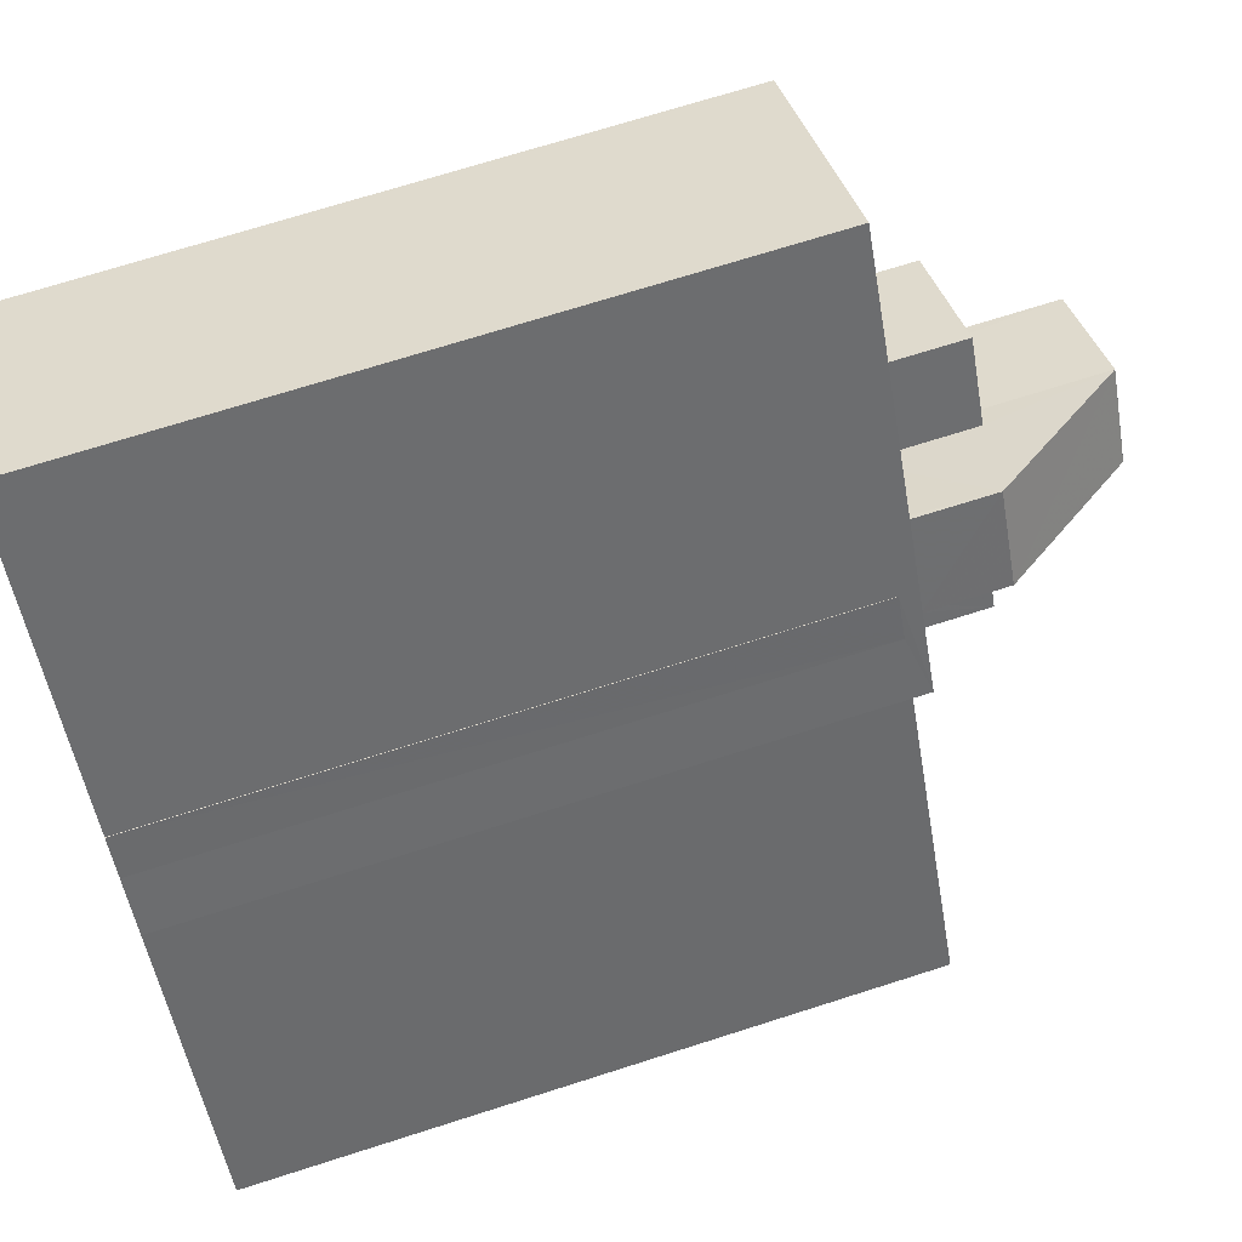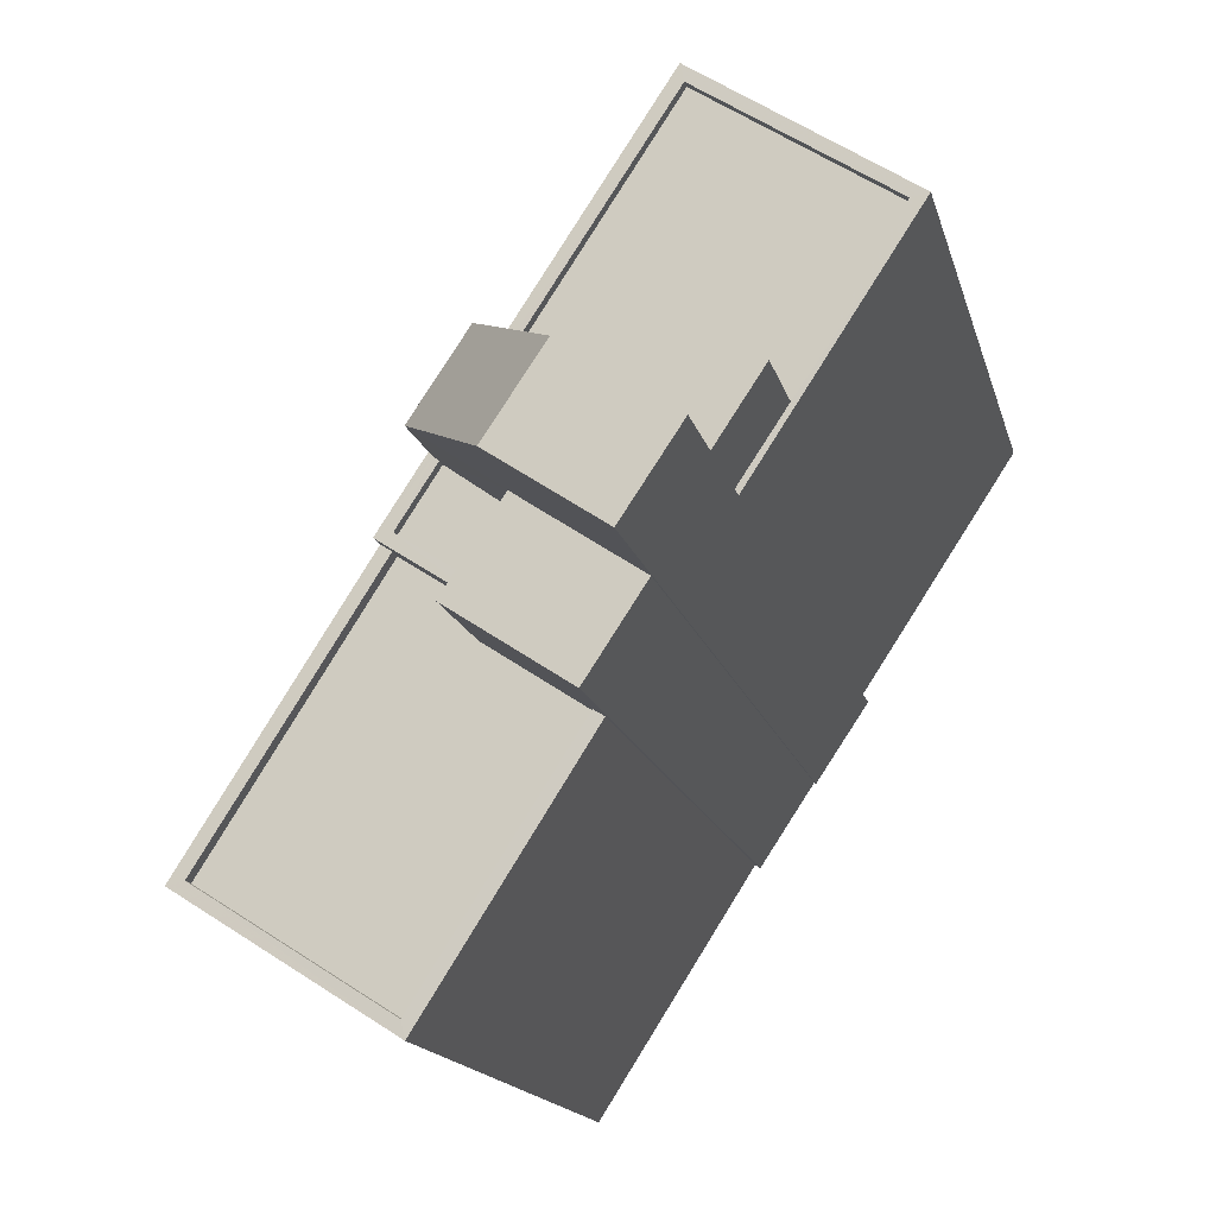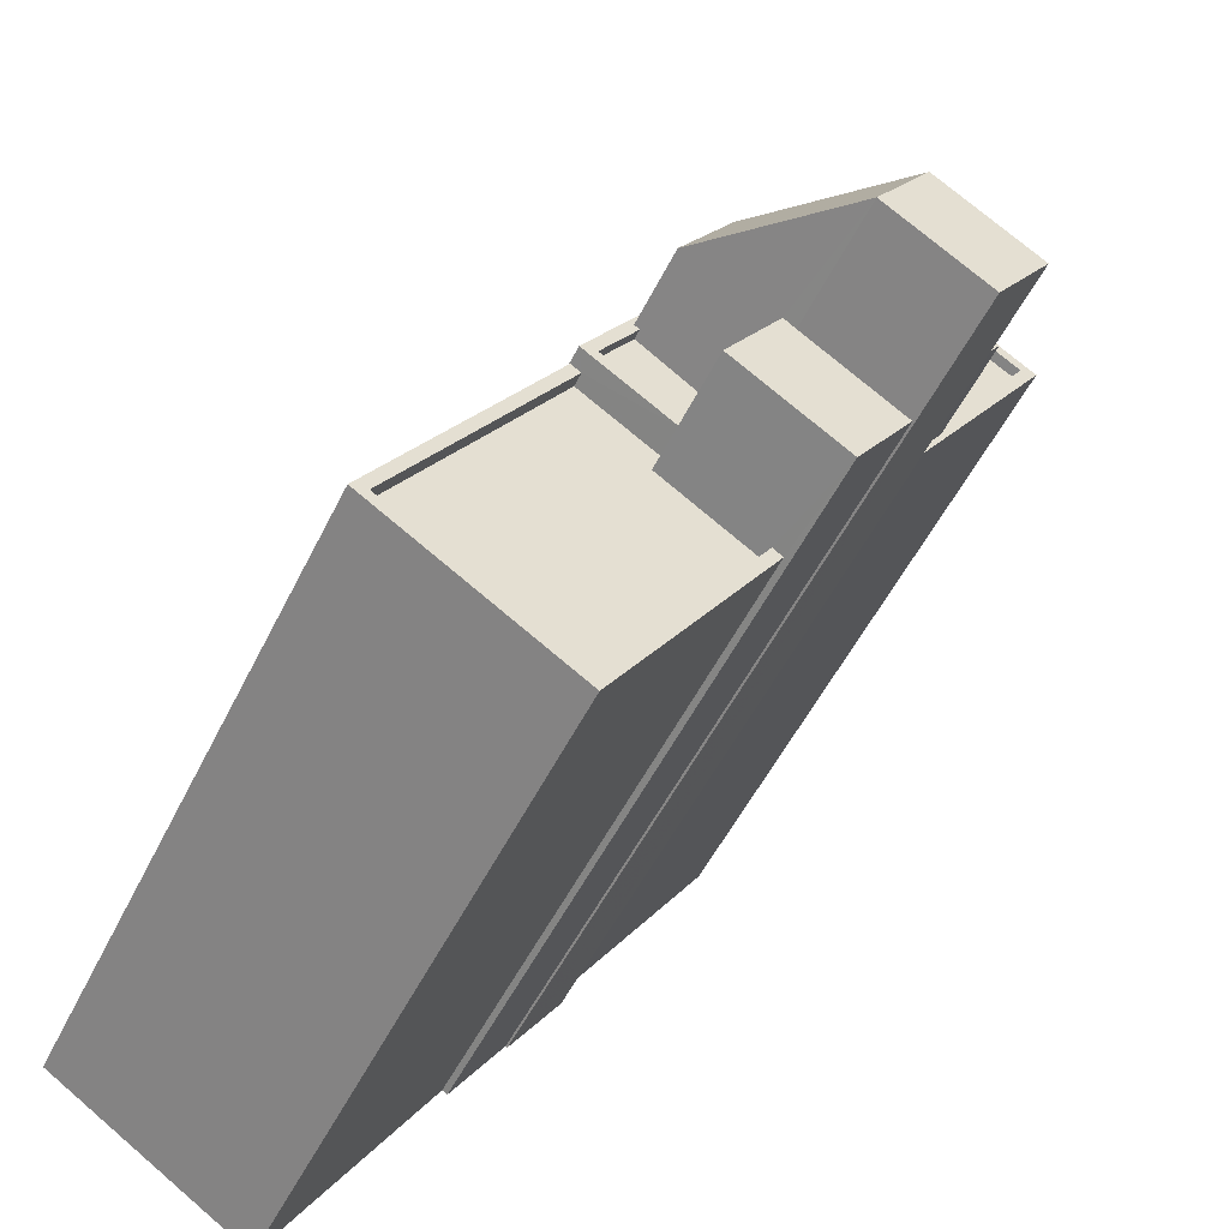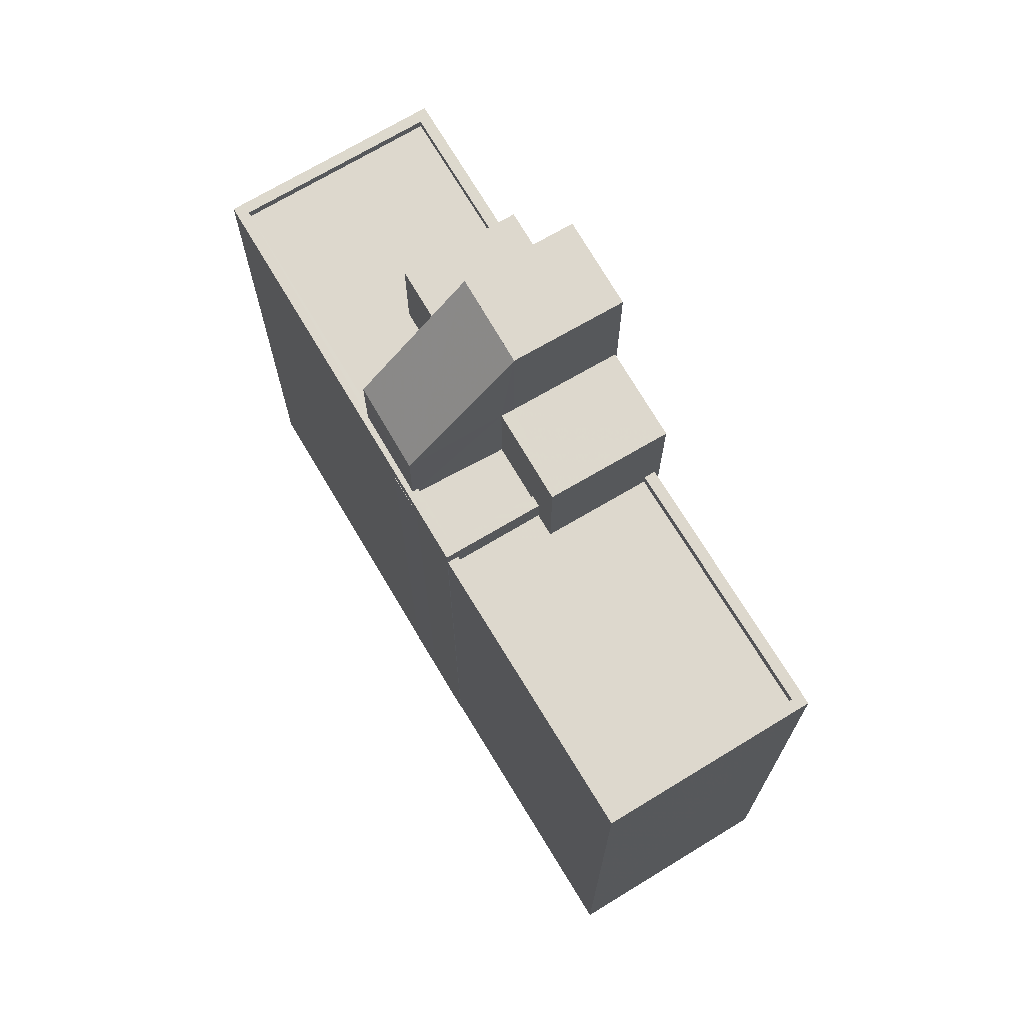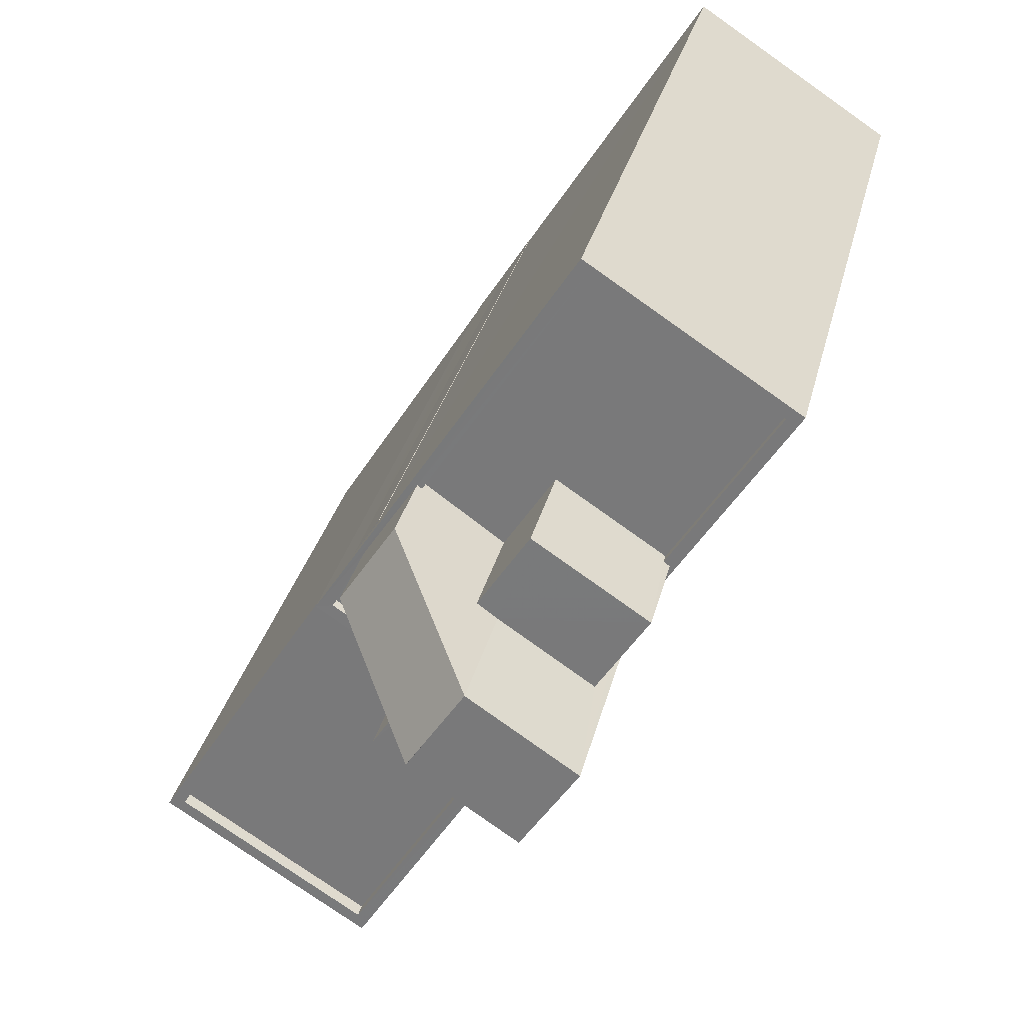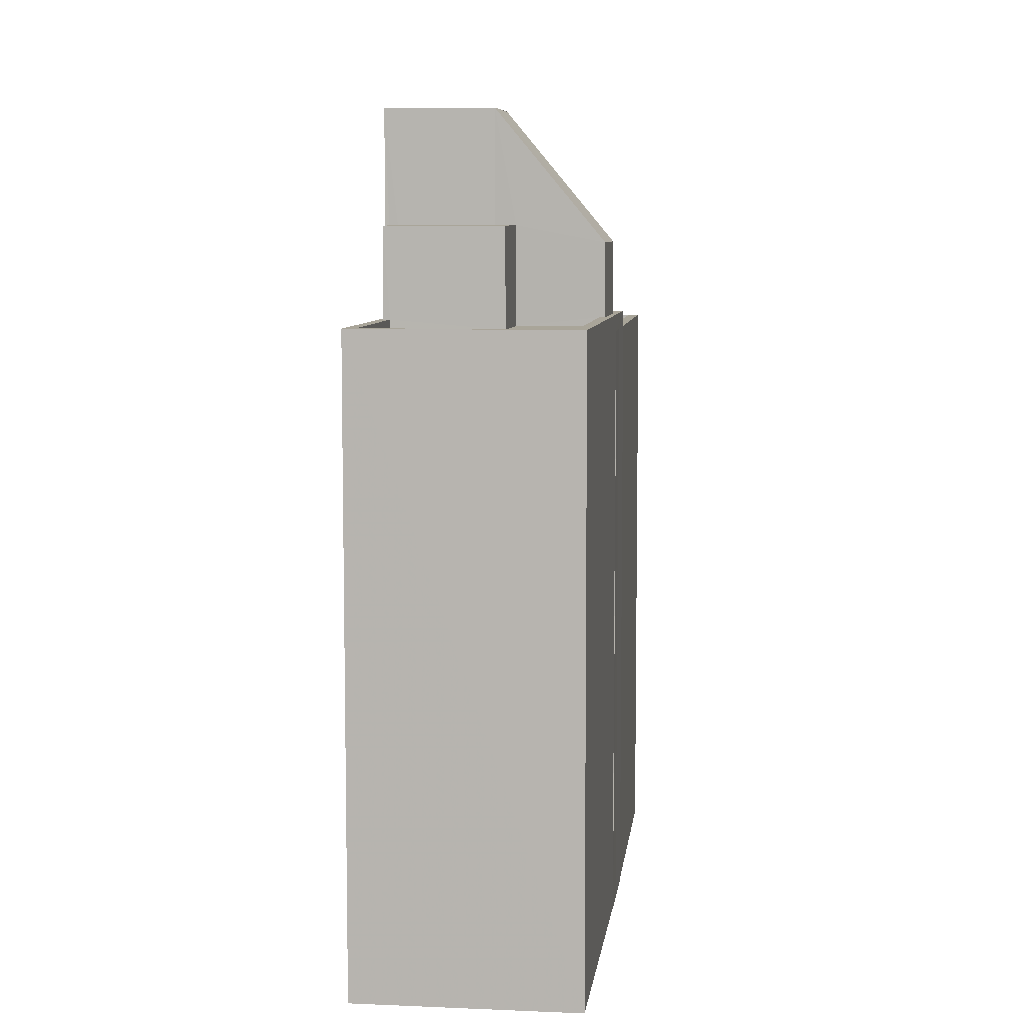
<metadata>
{"format":"obj","ext":"obj","renderer":"f3d","projection":"perspective","resolution":1024,"background":"white","views":[{"elev":70.9,"azim":-107.7,"up":"+Y"},{"elev":-15.1,"azim":12.8,"up":"+Y"},{"elev":-52.1,"azim":-25.6,"up":"+Y"},{"elev":72.1,"azim":-63.9,"up":"+Z"},{"elev":29.8,"azim":12.6,"up":"+Y"},{"elev":7.4,"azim":153.9,"up":"+Z"}]}
</metadata>
<code>
v -5916 -3.634e+04 3.222
v -5916 -3.634e+04 3.222
v -5915 -3.634e+04 3.222
v -5911 -3.634e+04 3.22
v -5920 -3.634e+04 3.221
v -5915 -3.635e+04 3.219
v -5914 -3.634e+04 3.223
v -5914 -3.634e+04 3.223
v -5908 -3.634e+04 3.221
v -5909 -3.633e+04 3.224
v -5904 -3.633e+04 3.222
v -5910 -3.634e+04 3.221
v -5908 -3.634e+04 3.221
v -5909 -3.634e+04 3.221
v -5911 -3.634e+04 3.22
v -5911 -3.634e+04 22.43
v -5911 -3.634e+04 22.43
v -5910 -3.633e+04 22.43
v -5907 -3.634e+04 22.43
v -5908 -3.634e+04 22.43
v -5913 -3.633e+04 19.75
v -5910 -3.633e+04 19.75
v -5909 -3.633e+04 19.75
v -5905 -3.633e+04 19.75
v -5911 -3.634e+04 19.75
v -5907 -3.634e+04 19.75
v -5916 -3.634e+04 20
v -5913 -3.634e+04 20
v -5915 -3.634e+04 20
v -5913 -3.633e+04 20
v -5909 -3.633e+04 20
v -5909 -3.633e+04 20
v -5904 -3.633e+04 20
v -5913 -3.634e+04 20
v -5908 -3.634e+04 20
v -5907 -3.634e+04 20
v -5908 -3.634e+04 20
v -5905 -3.633e+04 20
v -5907 -3.634e+04 20
v -5913 -3.633e+04 20
v -5914 -3.634e+04 20
v -5914 -3.634e+04 20
v -5912 -3.634e+04 19.75
v -5914 -3.634e+04 19.75
v -5915 -3.634e+04 19.75
v -5913 -3.634e+04 19.75
v -5910 -3.634e+04 22.27
v -5912 -3.634e+04 22.27
v -5911 -3.634e+04 22.27
v -5914 -3.634e+04 22.27
v -5912 -3.634e+04 22.27
v -5915 -3.635e+04 19.2
v -5914 -3.634e+04 19.2
v -5919 -3.634e+04 19.2
v -5915 -3.634e+04 19.2
v -5911 -3.634e+04 19.2
v -5913 -3.634e+04 19.2
v -5915 -3.634e+04 19.55
v -5914 -3.634e+04 19.55
v -5914 -3.634e+04 19.55
v -5915 -3.634e+04 19.55
v -5916 -3.634e+04 19.55
v -5919 -3.634e+04 19.55
v -5920 -3.634e+04 19.55
v -5911 -3.634e+04 19.55
v -5915 -3.635e+04 19.55
v -5911 -3.634e+04 19.55
v -5915 -3.635e+04 19.55
v -5911 -3.634e+04 25.54
v -5914 -3.634e+04 21.98
v -5912 -3.634e+04 25.53
v -5913 -3.633e+04 21.98
v -5911 -3.634e+04 25.54
v -5912 -3.634e+04 25.54
v -5909 -3.634e+04 25.54
v -5908 -3.634e+04 25.54
f 1 2 3
f 1 4 5
f 5 4 6
f 7 8 3
f 9 10 11
f 8 10 9
f 12 13 14
f 12 15 4
f 13 12 9
f 3 12 1
f 4 1 12
f 3 8 12
f 12 8 9
f 16 17 18
f 18 17 19
f 17 20 19
f 21 22 23
f 23 22 24
f 21 25 22
f 24 22 26
f 27 28 29
f 30 31 27
f 31 32 33
f 29 28 34
f 35 33 36
f 35 36 37
f 36 38 39
f 32 30 40
f 41 42 29
f 32 38 33
f 42 30 27
f 29 42 27
f 32 31 30
f 33 38 36
f 43 44 45
f 46 43 45
f 47 48 49
f 49 48 50
f 48 51 50
f 52 53 54
f 54 53 55
f 52 56 53
f 55 53 57
f 58 59 60
f 61 62 63
f 62 64 63
f 65 66 67
f 67 66 68
f 63 64 68
f 66 63 68
f 69 70 71
f 69 72 70
f 73 74 75
f 76 73 75
f 20 36 19
f 20 37 36
f 16 18 22
f 25 16 22
f 26 22 39
f 36 39 19
f 19 39 18
f 39 22 18
f 40 23 32
f 40 21 23
f 38 23 24
f 38 32 23
f 39 38 24
f 26 39 24
f 55 57 61
f 1 62 2
f 57 28 61
f 2 62 27
f 61 28 27
f 62 61 27
f 3 2 58
f 2 27 58
f 8 59 10
f 59 27 31
f 58 27 59
f 10 59 31
f 33 11 10
f 31 33 10
f 35 11 33
f 35 9 11
f 34 45 29
f 34 46 45
f 44 29 45
f 44 41 29
f 49 15 12
f 47 49 12
f 65 50 53
f 50 65 49
f 49 67 15
f 53 56 65
f 15 67 4
f 65 67 49
f 43 34 51
f 51 34 50
f 50 28 53
f 43 46 34
f 28 57 53
f 34 28 50
f 1 5 64
f 62 1 64
f 58 60 7
f 3 58 7
f 8 7 60
f 59 8 60
f 4 68 6
f 4 67 68
f 68 5 6
f 68 64 5
f 66 52 54
f 63 66 54
f 55 63 54
f 55 61 63
f 56 52 66
f 65 56 66
f 42 70 72
f 30 42 72
f 69 16 72
f 30 72 40
f 17 16 69
f 21 40 25
f 72 16 25
f 40 72 25
f 48 71 51
f 41 43 51
f 44 43 41
f 51 71 70
f 41 70 42
f 41 51 70
f 75 74 71
f 71 48 47
f 12 14 47
f 14 75 47
f 75 71 47
f 13 76 75
f 14 13 75
f 9 35 13
f 17 69 20
f 35 37 20
f 13 35 76
f 69 73 76
f 20 69 76
f 35 20 76
f 69 74 73
f 69 71 74

</code>
